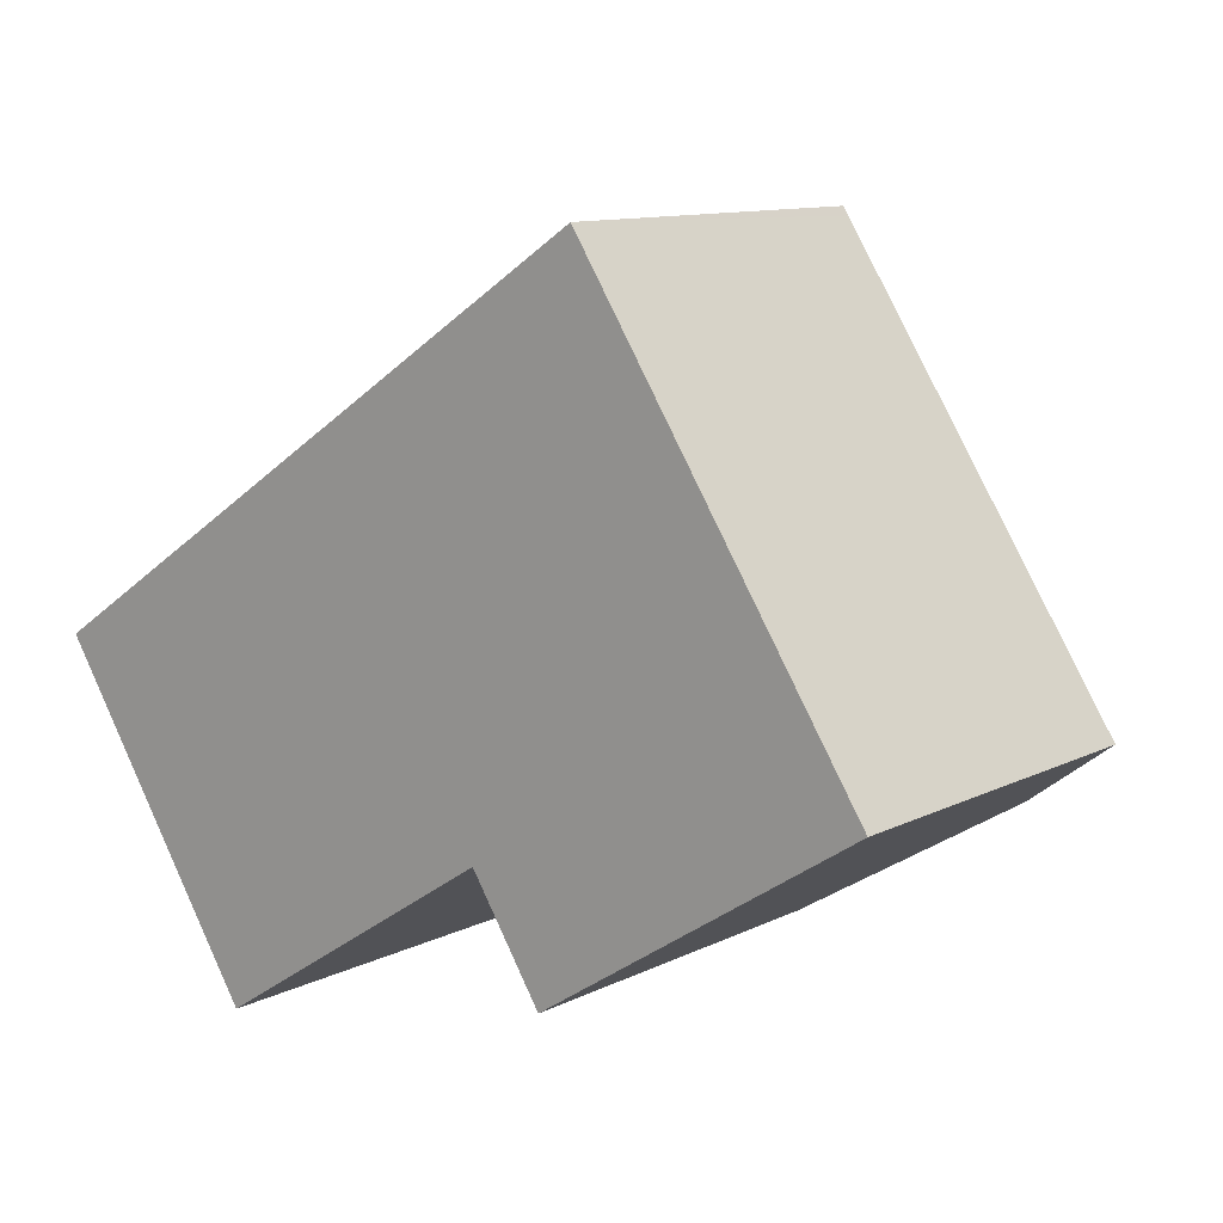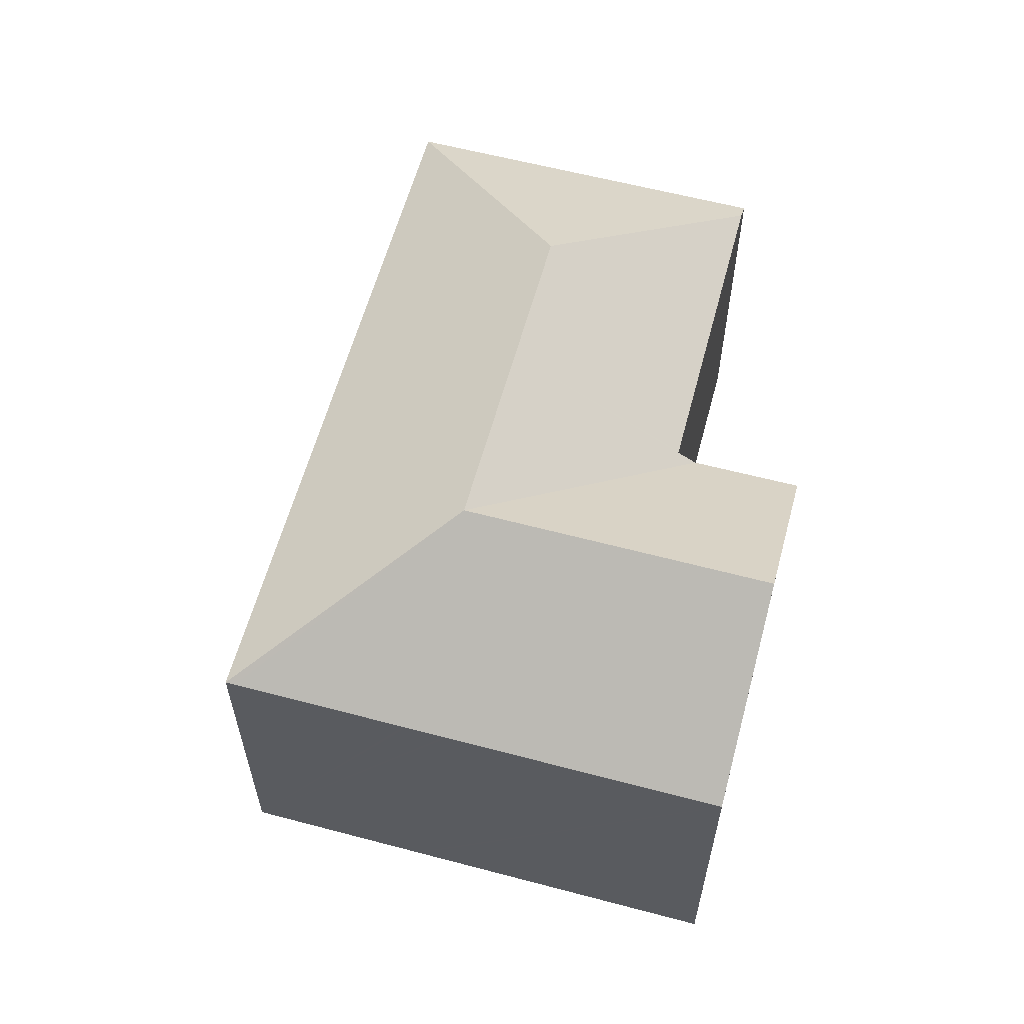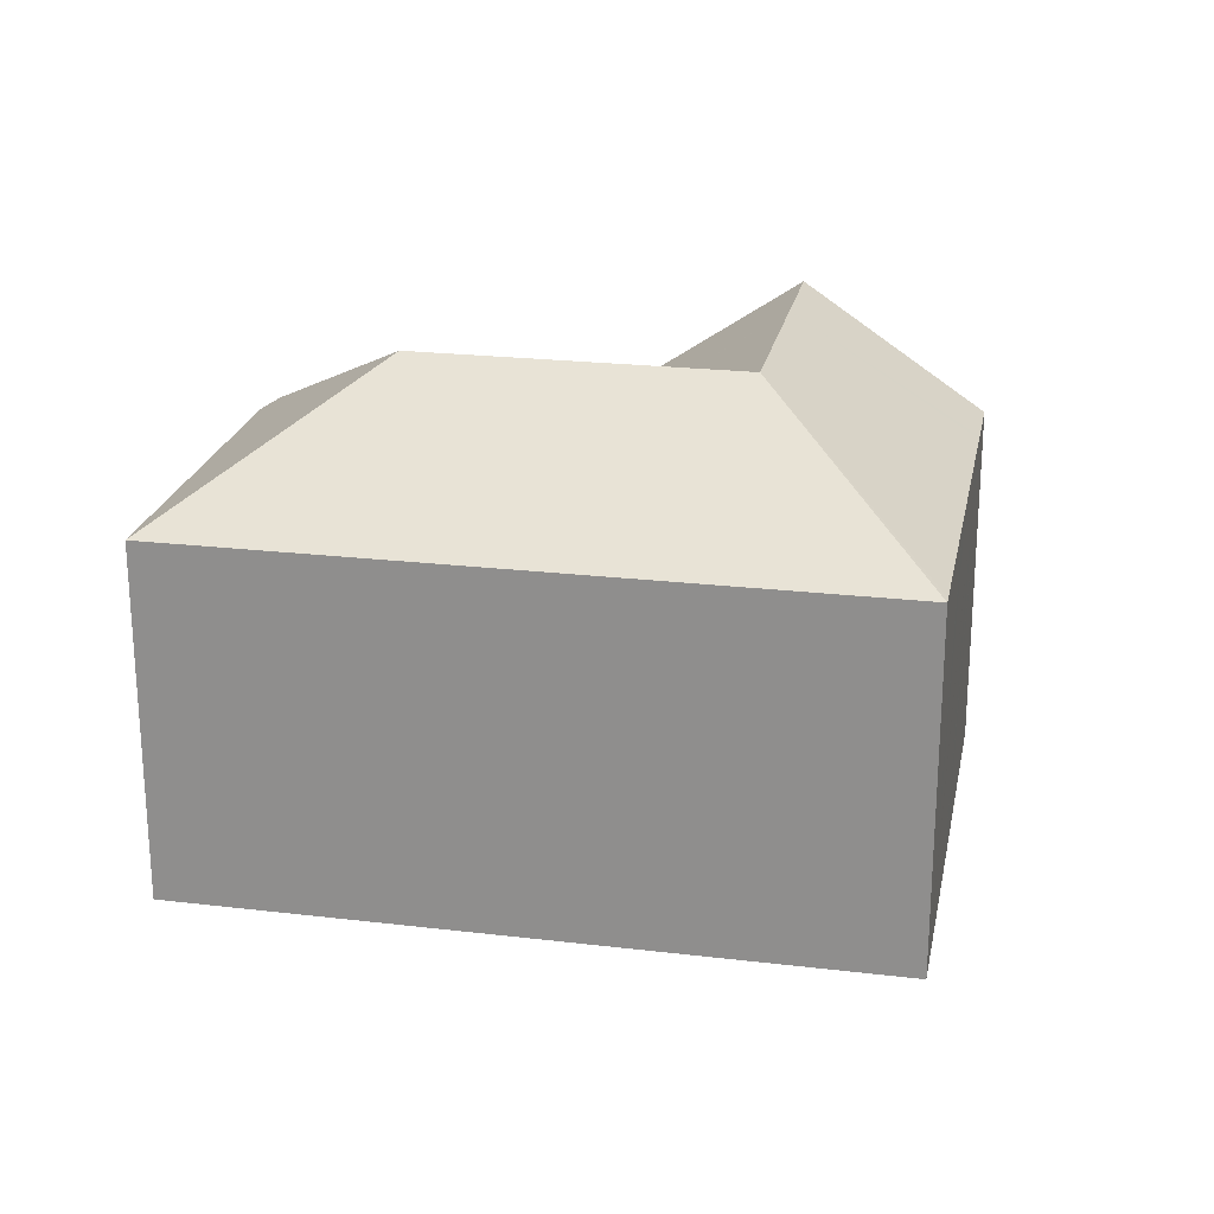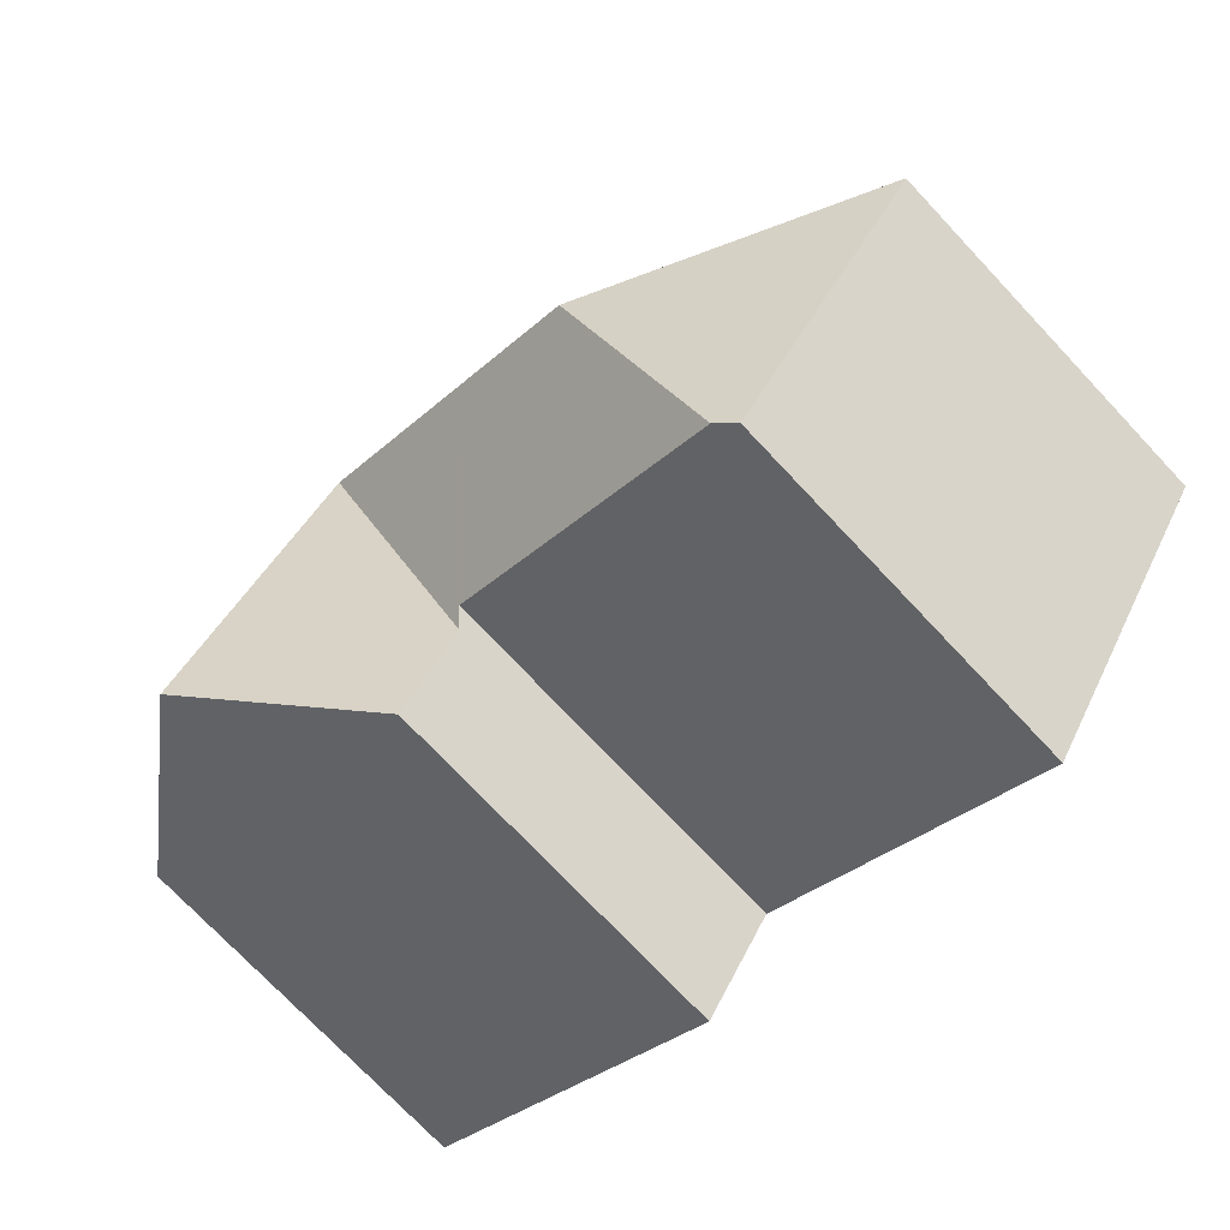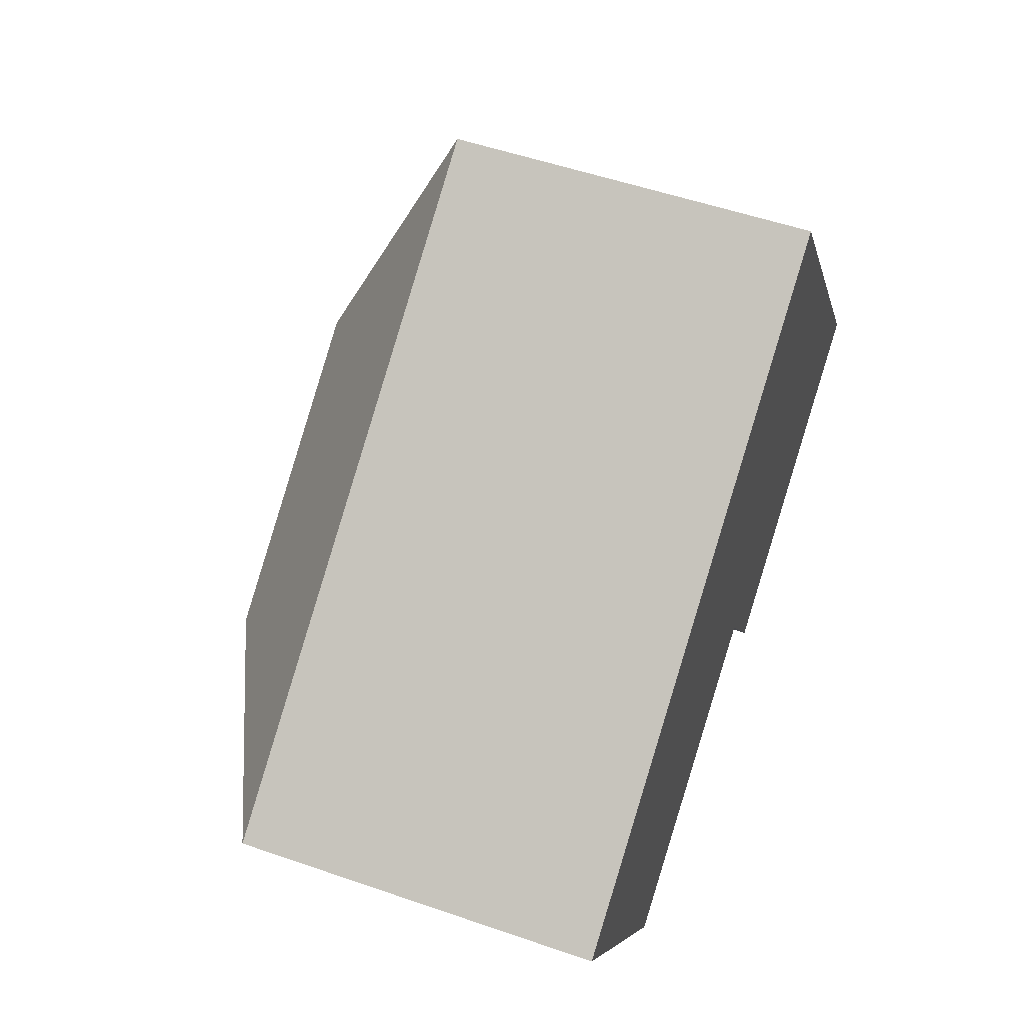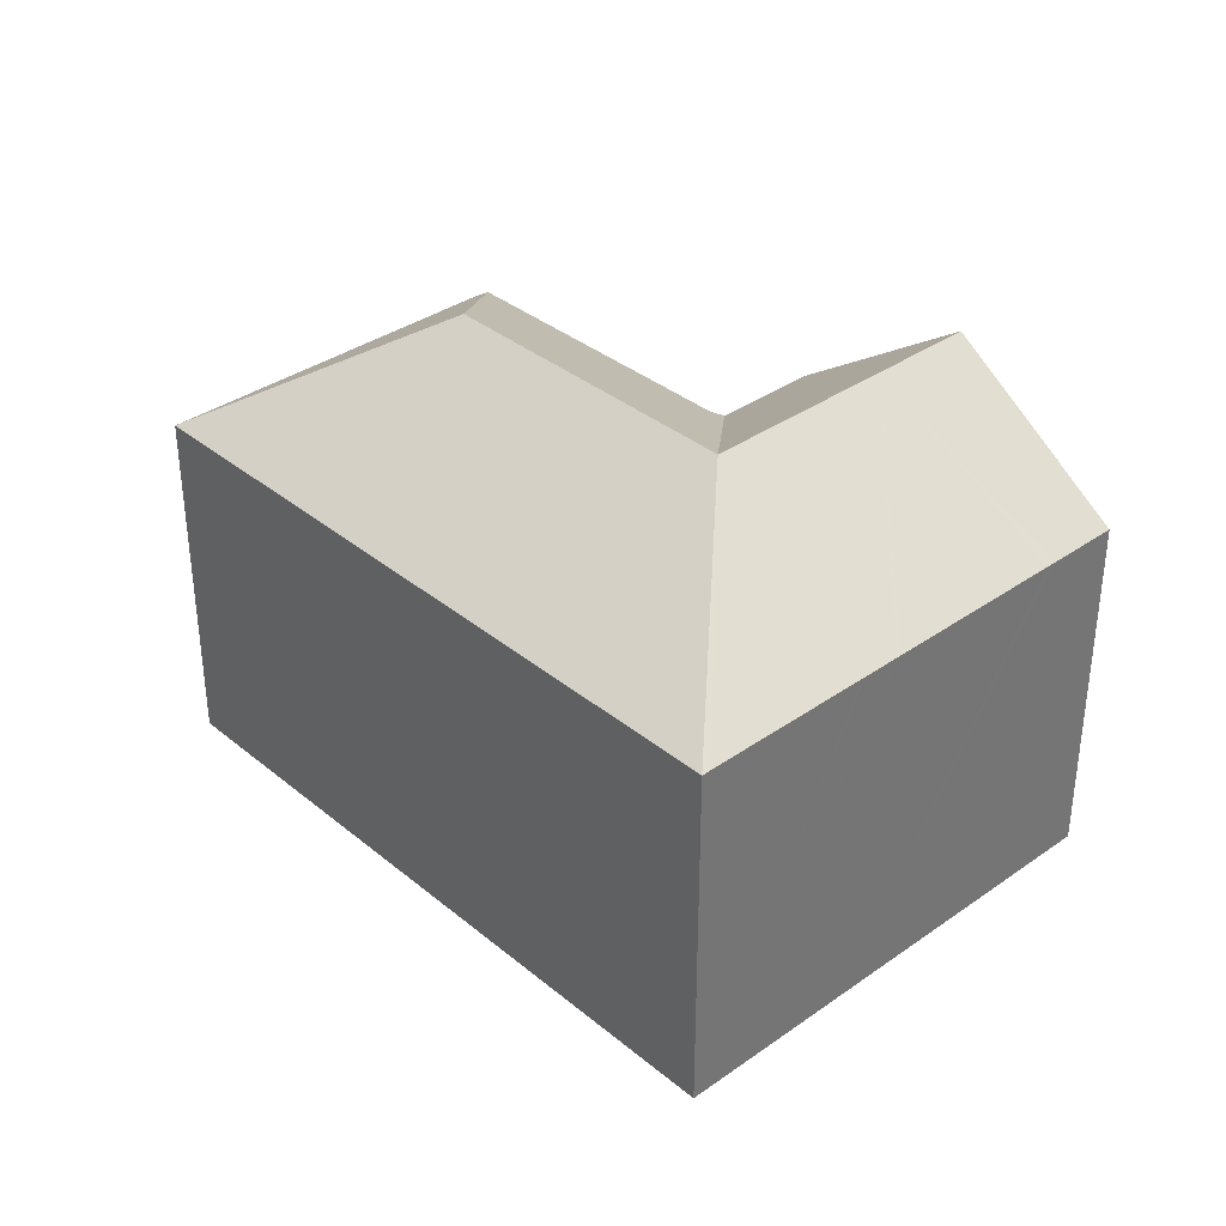
<metadata>
{"format":"obj","ext":"obj","renderer":"f3d","projection":"perspective","resolution":1024,"background":"white","views":[{"elev":11.1,"azim":39.6,"up":"+Z"},{"elev":60.8,"azim":72.1,"up":"+Y"},{"elev":22.6,"azim":-21.8,"up":"+Y"},{"elev":-74.1,"azim":-136.7,"up":"+Z"},{"elev":53.3,"azim":-69.7,"up":"+Z"},{"elev":35.4,"azim":14.0,"up":"+Y"}]}
</metadata>
<code>
v  29.62 12.99 2.146
v  23.97 17.55 -1.575
v  26.31 12.99 7.248
v  30.13 12.99 1.366
v  30.31 12.99 1.099
v  26.15 17.55 -4.931
v  31.8 12.99 -1.203
v  31.83 12.99 -1.247
v  31.55 13.22 -1.431
v  18.27 12.96 -5.324
v  20.4 12.94 -8.656
v  18.24 12.96 -5.28
v  19.99 17.55 4.537
v  9.91 17.55 -2.091
v  17.81 13.4 -4.719
v  8.023 13.46 -11.04
v  14.25 17.55 0.761
v  17.86 13.4 -4.69
v  7.391 12.99 -11.45
v  7.189 12.99 -11.13
v  0 12.99 7.952e-16
v  10.32 12.99 6.789
v  21.73 12.99 14.29
v  21.92 12.99 13.99
v  25.41 12.99 8.632
v  25.48 12.99 8.524
v  26.25 12.99 7.338
v  20.4 5.3e-16 -8.656
v  17.86 2.872e-16 -4.69
v  18.24 3.233e-16 -5.28
v  18.27 3.26e-16 -5.324
v  7.391 7.009e-16 -11.45
v  0 0 0
v  7.189 6.818e-16 -11.13
v  17.81 2.89e-16 -4.719
v  8.023 6.759e-16 -11.04
v  31.83 7.636e-17 -1.247
v  31.55 8.762e-17 -1.431
v  26.15 3.019e-16 -4.931
v  10.32 -4.157e-16 6.789
v  21.73 -8.748e-16 14.29
v  21.92 -8.569e-16 13.99
v  25.41 -5.286e-16 8.632
v  25.48 -5.219e-16 8.524
v  26.25 -4.493e-16 7.338
v  30.13 -8.364e-17 1.366
v  31.8 7.366e-17 -1.203
v  26.31 -4.438e-16 7.248
v  29.62 -1.314e-16 2.146
v  30.31 -6.729e-17 1.099
g defaultobject
f 1 2 3
f 2 1 4
f 2 4 5
f 2 5 6
f 6 5 7
f 6 7 8
f 6 8 9
f 10 6 11
f 6 10 2
f 2 10 12
f 2 12 13
f 14 15 16
f 15 14 17
f 15 17 18
f 18 13 12
f 13 18 17
f 19 14 16
f 14 19 20
f 14 20 21
f 22 14 21
f 14 22 23
f 14 23 17
f 17 23 13
f 24 13 23
f 13 24 25
f 13 25 26
f 13 26 27
f 13 27 2
f 2 27 3
f 28 10 11
f 10 28 12
f 12 29 18
f 29 12 30
f 30 12 28
f 30 28 31
f 32 20 19
f 20 32 21
f 21 32 33
f 33 32 34
f 29 15 18
f 15 29 16
f 16 29 19
f 19 29 32
f 32 29 35
f 32 35 36
f 9 11 6
f 11 9 8
f 11 8 37
f 11 37 38
f 11 38 39
f 11 39 28
f 33 22 21
f 22 33 23
f 23 33 40
f 23 40 41
f 41 24 23
f 24 41 25
f 25 41 26
f 26 41 27
f 27 41 3
f 3 41 1
f 1 41 42
f 1 42 43
f 1 43 4
f 4 43 5
f 5 43 7
f 7 43 44
f 7 44 8
f 8 44 45
f 8 45 46
f 8 46 47
f 8 47 37
f 46 45 48
f 46 48 49
f 47 46 50
f 47 38 37
f 38 47 50
f 38 50 39
f 39 50 46
f 39 46 49
f 39 49 48
f 39 48 45
f 39 45 44
f 39 44 43
f 39 43 42
f 39 42 28
f 28 42 41
f 28 41 30
f 30 41 29
f 29 41 40
f 28 30 31
f 29 40 35
f 35 40 36
f 36 40 33
f 36 33 34
f 36 34 32

</code>
